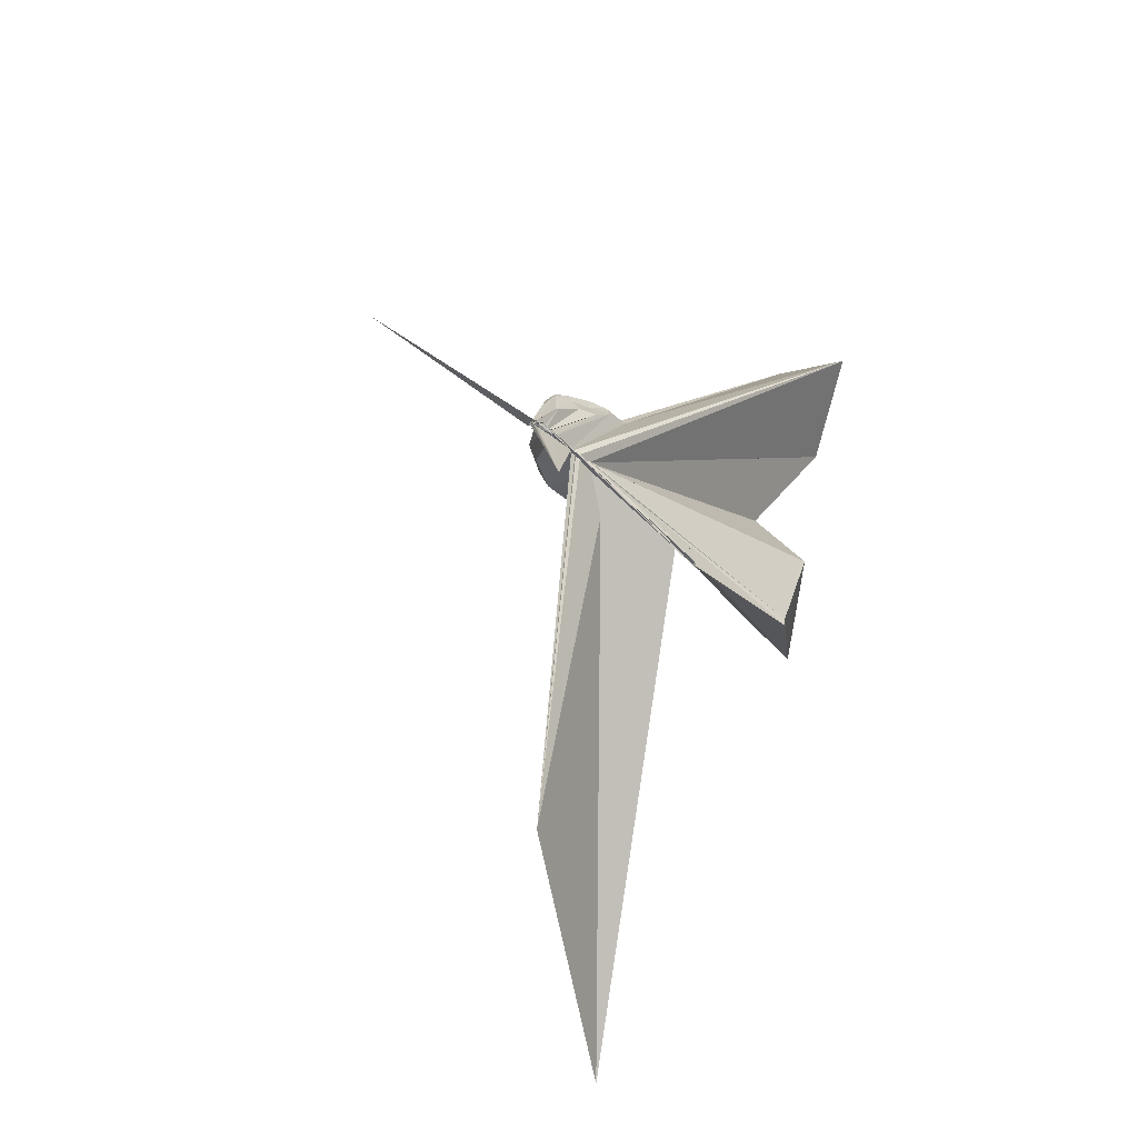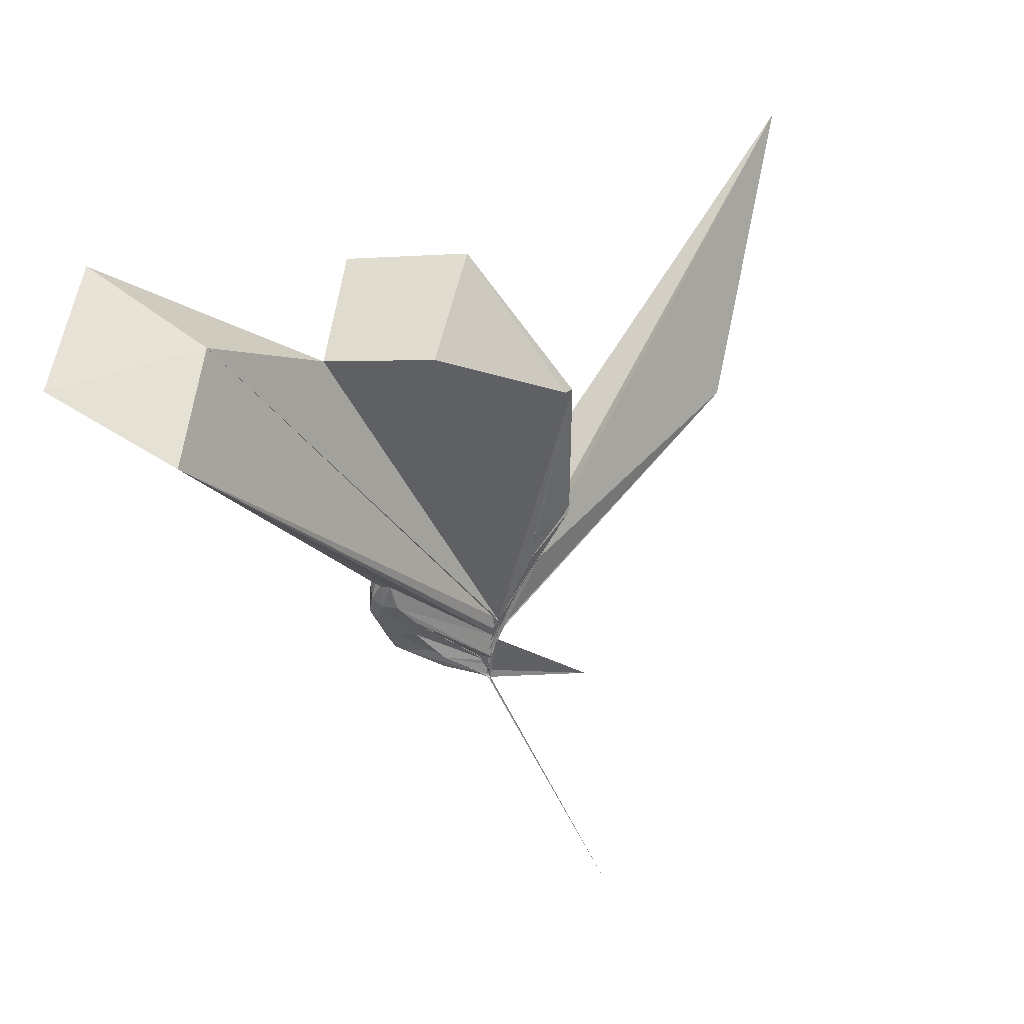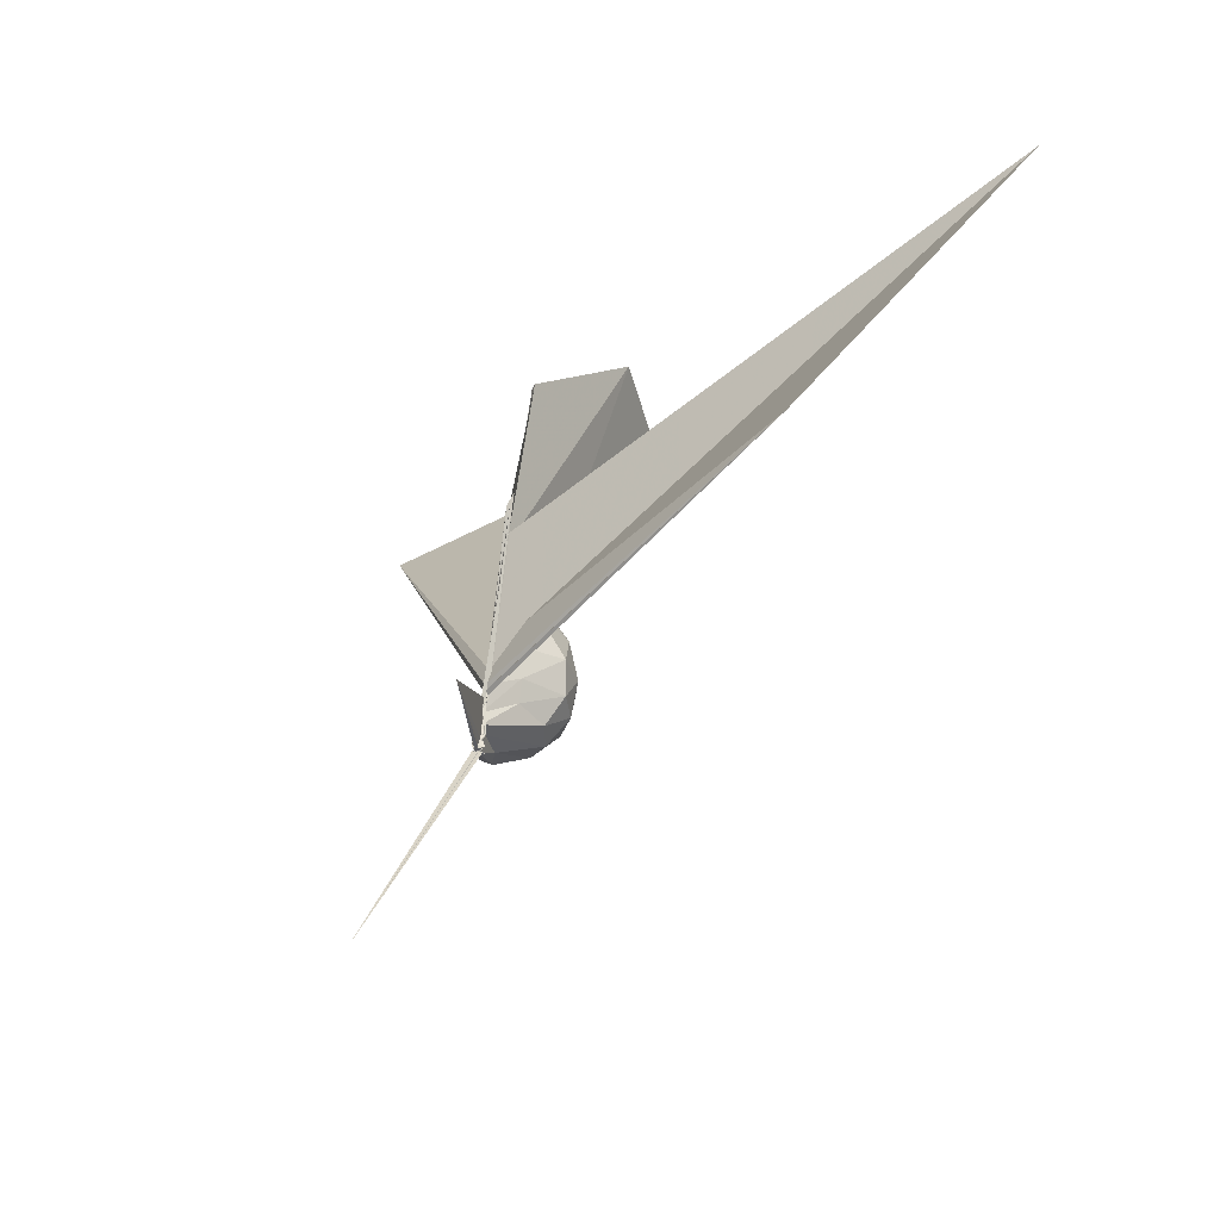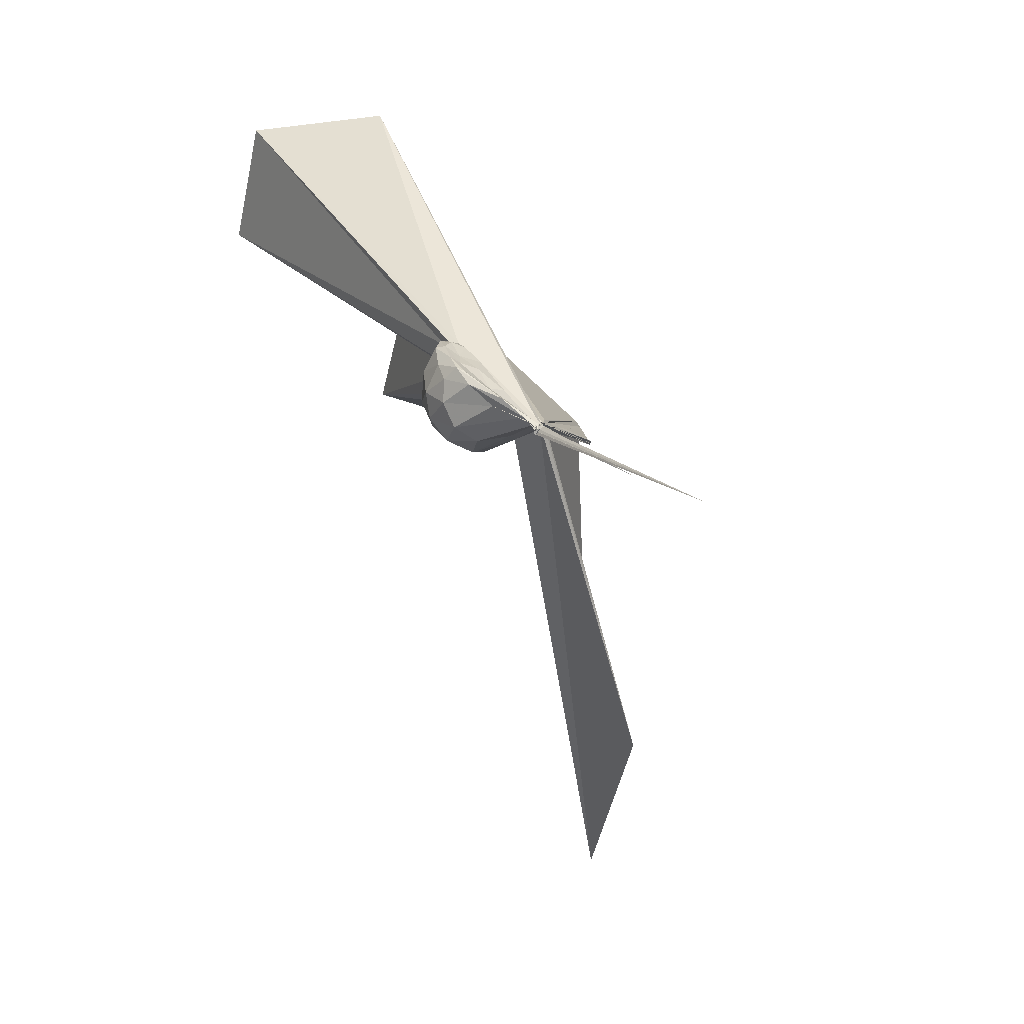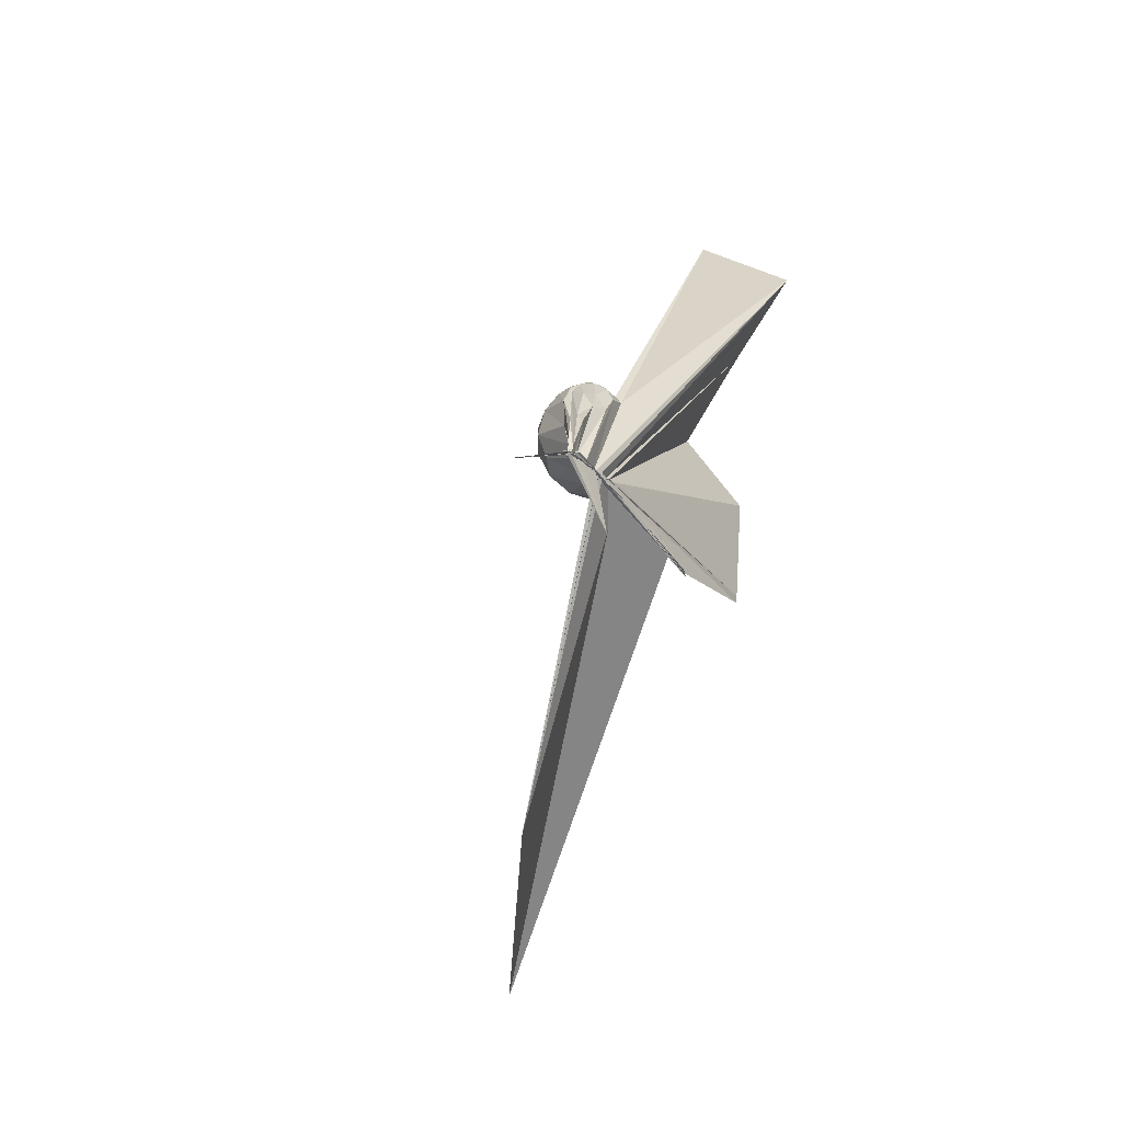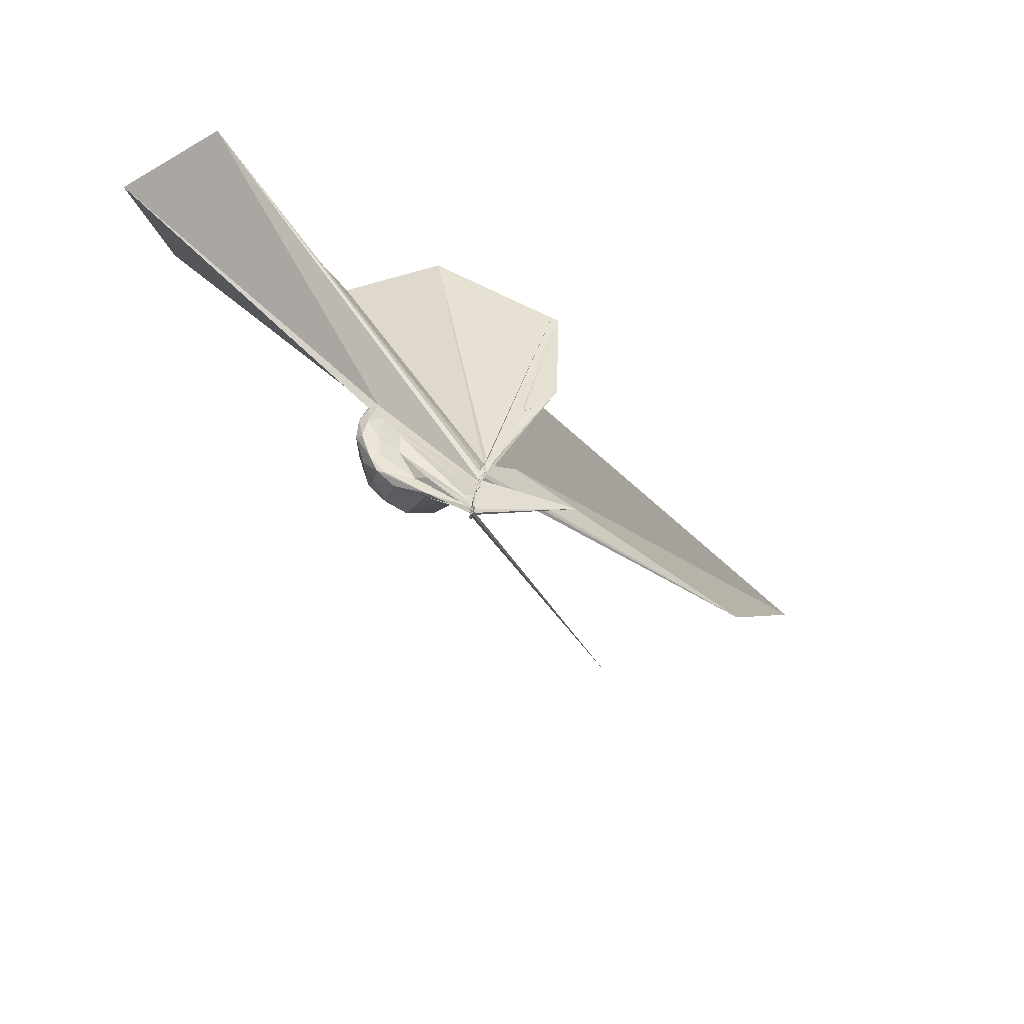
<metadata>
{"format":"obj","ext":"obj","renderer":"f3d","projection":"perspective","resolution":1024,"background":"white","views":[{"elev":-33.2,"azim":-128.2,"up":"+Y"},{"elev":46.4,"azim":-120.1,"up":"+Z"},{"elev":-40.3,"azim":-20.0,"up":"+Z"},{"elev":-73.2,"azim":-144.2,"up":"+Z"},{"elev":-11.0,"azim":-145.5,"up":"+Y"},{"elev":-45.4,"azim":-113.5,"up":"+Z"}]}
</metadata>
<code>
v -0.02857 -0.1595 -0.03456
v -0.03438 -0.1244 -0.2837
v 0.2041 -0.00994 0.1822
v 0.1814 0.04606 0.1988
v 0.1409 0.09929 0.1998
v 0.104 0.1377 0.1766
v 0.0825 0.1477 0.1372
v 0.06325 0.1266 0.1395
v -0.02188 -0.1537 -0.1426
v -0.03422 -0.144 -0.1663
v -0.02156 -0.1287 -0.2199
v -0.0156 -0.1231 -0.2293
v -0.04122 -0.1289 -0.1932
v -0.0382 -0.1286 -0.2068
v -0.03793 -0.1265 -0.187
v -0.04028 -0.3466 0.2637
v -0.05668 -0.3628 0.2875
v -0.02839 -0.1582 -0.07792
v -0.03967 -0.3203 0.2349
v -0.03324 -0.2745 0.1957
v 0.103 -0.1503 0.1957
v 0.1815 -0.07139 0.1978
v 0.2279 0.02797 0.12
v 0.1932 0.09216 0.1264
v 0.1291 0.1508 0.116
v 0.09374 0.1703 0.08982
v 0.06714 0.1528 0.07201
v 0.04395 0.1177 0.06744
v -0.03853 -0.1274 -0.1961
v -0.04007 -0.1294 -0.2106
v -0.02901 -0.1284 -0.2596
v -0.03504 -0.1207 -0.2625
v -0.01752 -0.1267 -0.2689
v -0.04825 -0.1147 -0.245
v -0.01951 -0.1509 -0.09762
v -0.03605 -0.2582 0.1367
v -0.03885 -0.2587 0.1429
v -0.02394 -0.1395 -0.1046
v 0.7956 -1.586 0.6043
v 0.09157 -0.1815 0.1264
v 0.1933 -0.1142 0.1241
v 0.229 -0.04469 0.119
v 0.23 0.06951 0.03206
v 0.1741 0.1358 0.03307
v 0.1055 0.1719 0.02922
v 0.08008 0.163 0.0177
v 0.06101 0.12 -0.0008124
v 0.02412 0.07162 -0.0007823
v -0.01878 -0.1288 -0.2361
v -0.04336 -0.1194 -0.2601
v -0.03712 -0.1243 -0.2693
v -0.04464 -0.1217 -0.2719
v -0.04966 -0.1219 -0.2707
v -0.04726 -0.1167 -0.2613
v -0.02227 -0.1517 -0.08886
v -0.02155 -0.1718 -0.06352
v -0.03046 -0.1535 -0.1231
v 0.3444 -1.131 0.03899
v -0.004224 -0.1874 0.01375
v 0.1728 -0.1512 0.0328
v 0.229 -0.08234 0.03353
v 0.2467 -0.003956 0.03343
v 0.1904 0.09938 -0.04804
v 0.1159 0.143 -0.04756
v 0.07429 0.1415 -0.05791
v 0.06172 0.1134 -0.06055
v 0.03199 0.07003 -0.05822
v -0.02338 -0.122 -0.2268
v -0.04616 -0.1187 -0.2593
v -0.02402 -0.1275 -0.2739
v -0.03314 -0.1276 -0.2764
v -0.0229 -0.1143 -0.2854
v -0.02893 -0.1232 -0.2768
v -0.04648 -0.1244 -0.264
v -0.04251 -0.1191 -0.2329
v -0.02707 -0.1235 -0.2051
v -0.02566 -0.1387 -0.1321
v -0.03316 -0.1555 -0.1068
v 0.06087 -0.1537 -0.05873
v 0.186 -0.1151 -0.0507
v 0.2237 -0.04473 -0.0556
v 0.2238 0.03462 -0.05576
v 0.1182 0.11 -0.1026
v 0.06885 0.1186 -0.1161
v 0.05635 0.1021 -0.1267
v 0.02504 0.02341 -0.1477
v -0.004678 0.0009201 -0.1621
v -0.02635 -0.1212 -0.2398
v -0.03173 -0.1158 -0.2674
v -0.04255 -0.1125 -0.2751
v -0.01741 -0.1245 -0.2856
v -0.0428 -0.119 -0.2833
v -0.03266 -0.1178 -0.2861
v -0.02956 -0.1199 -0.2752
v -0.0355 -0.126 -0.272
v -0.1632 -0.3647 -0.2835
v -0.02687 -0.1218 -0.2459
v -0.03137 -0.1269 -0.1691
v 0.06495 -0.1245 -0.1127
v 0.1443 -0.0804 -0.1283
v 0.1708 -0.01083 -0.1333
v 0.1562 0.06076 -0.1205
v 0.164 -0.01324 0.2385
v 0.1375 0.04889 0.252
v 0.5753 0.66 1.131
v 0.3103 0.8967 1.036
v -0.03864 0.7103 0.9824
v -0.02531 -0.1464 -0.1035
v -0.0231 -0.1314 -0.1768
v -0.02687 -0.1521 -0.1455
v -0.02417 -0.1459 -0.1493
v -0.01998 -0.1447 -0.1416
v -0.04273 -0.378 0.3212
v -0.02984 -0.1575 -0.06815
v -0.04925 -0.3698 0.2995
v -0.03043 -0.2778 0.2231
v 0.1294 -0.09135 0.2436
v 0.4803 -0.002636 0.943
v 0.2633 0.1827 0.8406
v 0.2094 0.5099 1.079
v -0.01261 -0.1495 -0.06219
v -0.0193 -0.153 -0.1005
v -0.02678 -0.1539 -0.1003
v -0.02949 -0.1557 -0.09756
v -0.02578 -0.1633 -0.0534
v -0.003702 -0.3994 0.6842
v 0.3 -0.2601 0.9838
v 0.0908 -0.04668 0.8773
v -0.02515 -0.1576 -0.06583
v -0.03064 -0.156 -0.06537
v -0.02984 -0.1572 -0.06425
v -0.004111 -0.3779 0.6841
v 0.06275 0.06884 -0.1605
v 0.00572 -0.004052 -0.2123
v -0.03983 -0.1066 -0.2643
v -0.04031 -0.1258 -0.2823
v -0.02904 -0.1222 -0.2673
v -0.0394 -0.12 -0.2781
v -0.04339 -0.1214 -0.2806
v -0.02148 -0.1258 -0.2816
v -0.03702 -0.119 -0.2845
v -0.02911 -0.1209 -0.2808
v -0.03889 -0.1188 -0.2826
v -0.03572 -0.1252 -0.2646
v -0.02861 -0.1208 -0.2
v -0.00416 -0.08296 -0.1977
v 0.04176 -0.01307 -0.1878
v -0.03272 -0.1037 -0.2655
v -0.0343 -0.1202 -0.2825
v -0.02251 -0.1239 -0.272
v -0.03623 -0.1207 -0.2836
v -0.0467 -0.1184 -0.2815
v -0.3628 -0.3318 -1.032
v -0.02864 -0.1206 -0.2825
v -0.04072 -0.1261 -0.2832
v -0.03236 -0.1218 -0.272
v -0.03568 -0.1091 -0.2759
v -0.02583 -0.1217 -0.282
v -0.02881 -0.1276 -0.2836
v -0.02918 -0.1211 -0.2843
v -0.03414 -0.1247 -0.2841
v -0.03043 -0.1197 -0.2829
f 3 23 4
f 4 23 24
f 4 24 5
f 5 24 25
f 5 25 6
f 6 25 26
f 6 26 7
f 7 26 27
f 7 27 8
f 8 27 28
f 8 28 9
f 9 28 29
f 9 29 10
f 10 29 30
f 10 30 11
f 11 30 31
f 11 31 12
f 12 31 32
f 12 32 13
f 13 32 33
f 13 33 14
f 14 33 34
f 14 34 15
f 15 34 35
f 15 35 16
f 16 35 36
f 16 36 17
f 17 36 37
f 17 37 18
f 18 37 38
f 18 38 19
f 19 38 39
f 19 39 20
f 20 39 40
f 20 40 21
f 21 40 41
f 21 41 22
f 22 41 42
f 22 42 3
f 3 42 23
f 23 43 24
f 24 43 44
f 24 44 25
f 25 44 45
f 25 45 26
f 26 45 46
f 26 46 27
f 27 46 47
f 27 47 28
f 28 47 48
f 28 48 29
f 29 48 49
f 29 49 30
f 30 49 50
f 30 50 31
f 31 50 51
f 31 51 32
f 32 51 52
f 32 52 33
f 33 52 53
f 33 53 34
f 34 53 54
f 34 54 35
f 35 54 55
f 35 55 36
f 36 55 56
f 36 56 37
f 37 56 57
f 37 57 38
f 38 57 58
f 38 58 39
f 39 58 59
f 39 59 40
f 40 59 60
f 40 60 41
f 41 60 61
f 41 61 42
f 42 61 62
f 42 62 23
f 23 62 43
f 43 63 44
f 44 63 64
f 44 64 45
f 45 64 65
f 45 65 46
f 46 65 66
f 46 66 47
f 47 66 67
f 47 67 48
f 48 67 68
f 48 68 49
f 49 68 69
f 49 69 50
f 50 69 70
f 50 70 51
f 51 70 71
f 51 71 52
f 52 71 72
f 52 72 53
f 53 72 73
f 53 73 54
f 54 73 74
f 54 74 55
f 55 74 75
f 55 75 56
f 56 75 76
f 56 76 57
f 57 76 77
f 57 77 58
f 58 77 78
f 58 78 59
f 59 78 79
f 59 79 60
f 60 79 80
f 60 80 61
f 61 80 81
f 61 81 62
f 62 81 82
f 62 82 43
f 43 82 63
f 63 83 64
f 64 83 84
f 64 84 65
f 65 84 85
f 65 85 66
f 66 85 86
f 66 86 67
f 67 86 87
f 67 87 68
f 68 87 88
f 68 88 69
f 69 88 89
f 69 89 70
f 70 89 90
f 70 90 71
f 71 90 91
f 71 91 72
f 72 91 92
f 72 92 73
f 73 92 93
f 73 93 74
f 74 93 94
f 74 94 75
f 75 94 95
f 75 95 76
f 76 95 96
f 76 96 77
f 77 96 97
f 77 97 78
f 78 97 98
f 78 98 79
f 79 98 99
f 79 99 80
f 80 99 100
f 80 100 81
f 81 100 101
f 81 101 82
f 82 101 102
f 82 102 63
f 63 102 83
f 103 104 118
f 104 119 118
f 104 105 119
f 105 120 119
f 105 106 120
f 106 107 120
f 107 121 120
f 107 108 121
f 108 122 121
f 108 109 122
f 109 110 122
f 110 123 122
f 110 111 123
f 111 124 123
f 111 112 124
f 112 113 124
f 113 125 124
f 113 114 125
f 114 126 125
f 114 115 126
f 115 116 126
f 116 127 126
f 116 117 127
f 117 118 127
f 117 103 118
f 118 119 128
f 119 129 128
f 119 120 129
f 120 121 129
f 121 130 129
f 121 122 130
f 122 123 130
f 123 131 130
f 123 124 131
f 124 125 131
f 125 132 131
f 125 126 132
f 126 127 132
f 127 128 132
f 127 118 128
f 133 148 134
f 134 148 149
f 134 149 135
f 135 149 150
f 135 150 136
f 136 150 137
f 137 150 151
f 137 151 138
f 138 151 152
f 138 152 139
f 139 152 140
f 140 152 153
f 140 153 141
f 141 153 154
f 141 154 142
f 142 154 143
f 143 154 155
f 143 155 144
f 144 155 156
f 144 156 145
f 145 156 146
f 146 156 157
f 146 157 147
f 147 157 148
f 147 148 133
f 148 158 149
f 149 158 159
f 149 159 150
f 150 159 151
f 151 159 160
f 151 160 152
f 152 160 153
f 153 160 161
f 153 161 154
f 154 161 155
f 155 161 162
f 155 162 156
f 156 162 157
f 157 162 158
f 157 158 148
f 3 4 103
f 103 4 104
f 4 5 104
f 104 5 105
f 5 6 105
f 105 6 106
f 6 7 106
f 7 8 106
f 106 8 107
f 8 9 107
f 107 9 108
f 9 10 108
f 108 10 109
f 10 11 109
f 11 12 109
f 109 12 110
f 12 13 110
f 110 13 111
f 13 14 111
f 111 14 112
f 14 15 112
f 15 16 112
f 112 16 113
f 16 17 113
f 113 17 114
f 17 18 114
f 114 18 115
f 18 19 115
f 19 20 115
f 115 20 116
f 20 21 116
f 116 21 117
f 21 22 117
f 117 22 103
f 22 3 103
f 83 133 84
f 84 133 134
f 84 134 85
f 85 134 135
f 85 135 86
f 86 135 136
f 86 136 87
f 87 136 88
f 88 136 137
f 88 137 89
f 89 137 138
f 89 138 90
f 90 138 139
f 90 139 91
f 91 139 92
f 92 139 140
f 92 140 93
f 93 140 141
f 93 141 94
f 94 141 142
f 94 142 95
f 95 142 96
f 96 142 143
f 96 143 97
f 97 143 144
f 97 144 98
f 98 144 145
f 98 145 99
f 99 145 100
f 100 145 146
f 100 146 101
f 101 146 147
f 101 147 102
f 102 147 133
f 102 133 83
f 128 129 1
f 129 130 1
f 130 131 1
f 131 132 1
f 132 128 1
f 159 158 2
f 160 159 2
f 161 160 2
f 162 161 2
f 158 162 2

</code>
